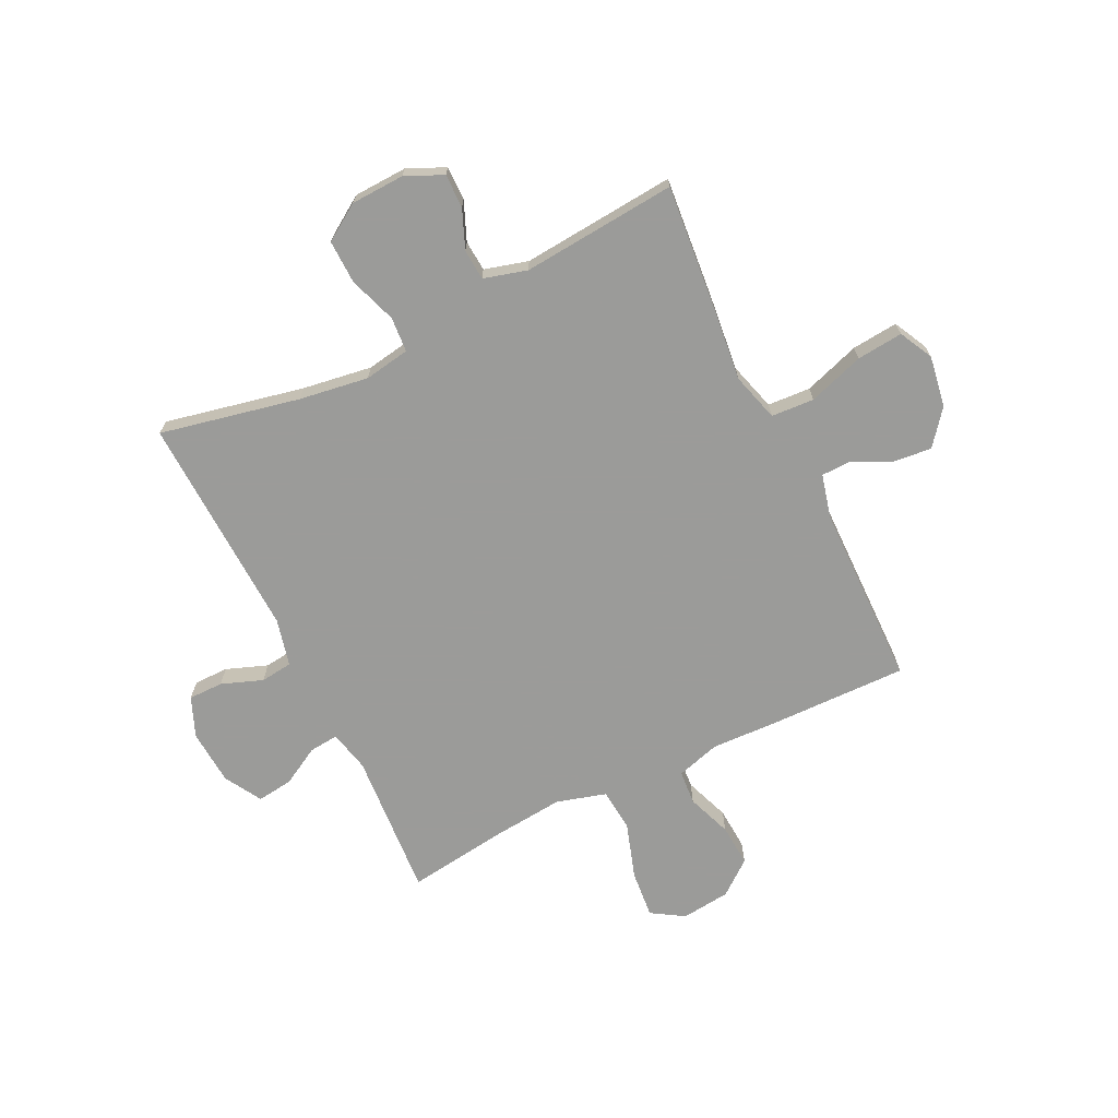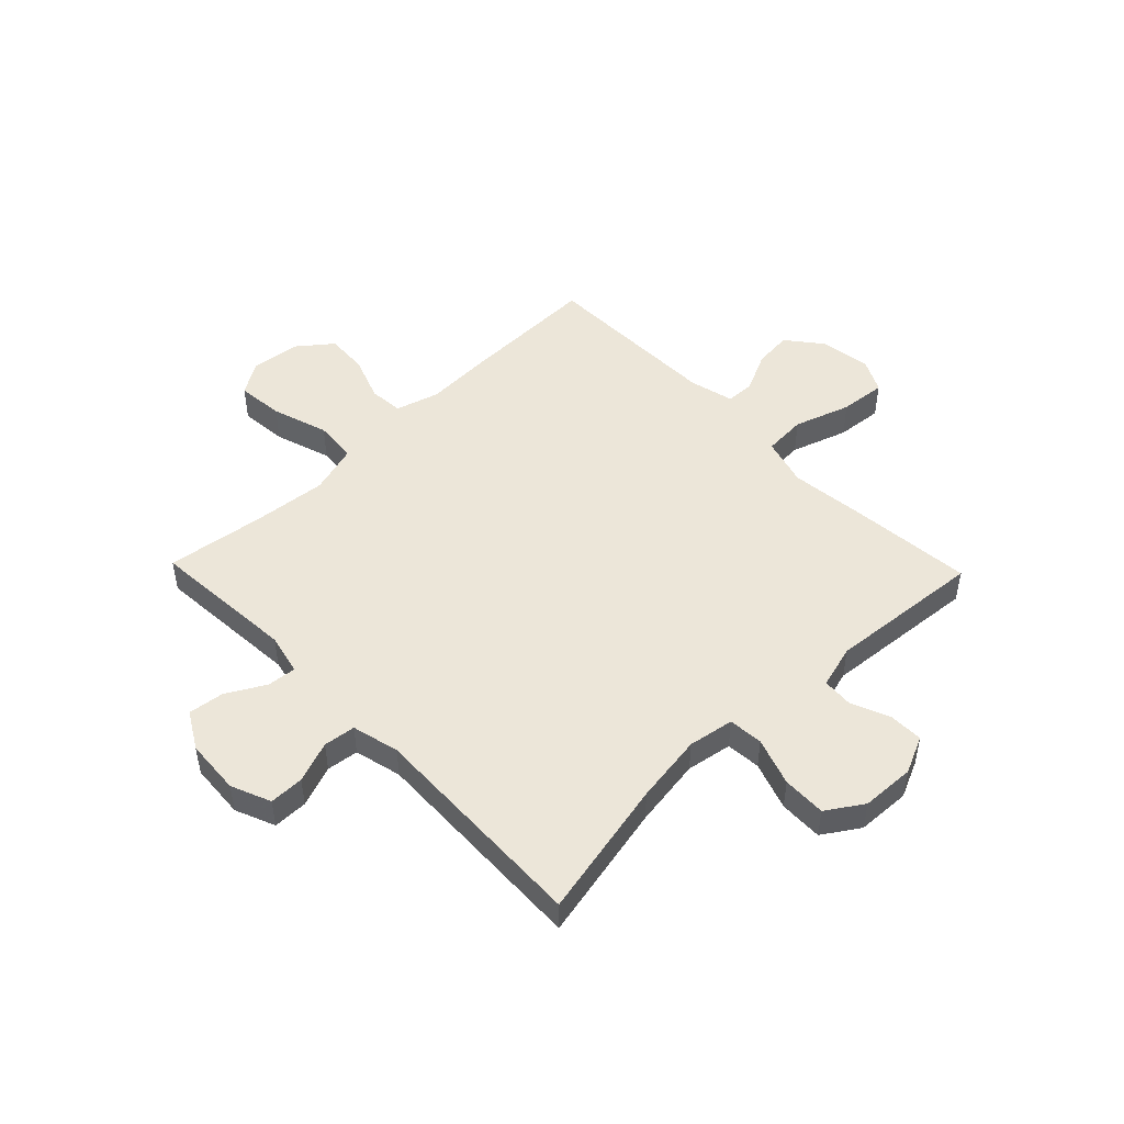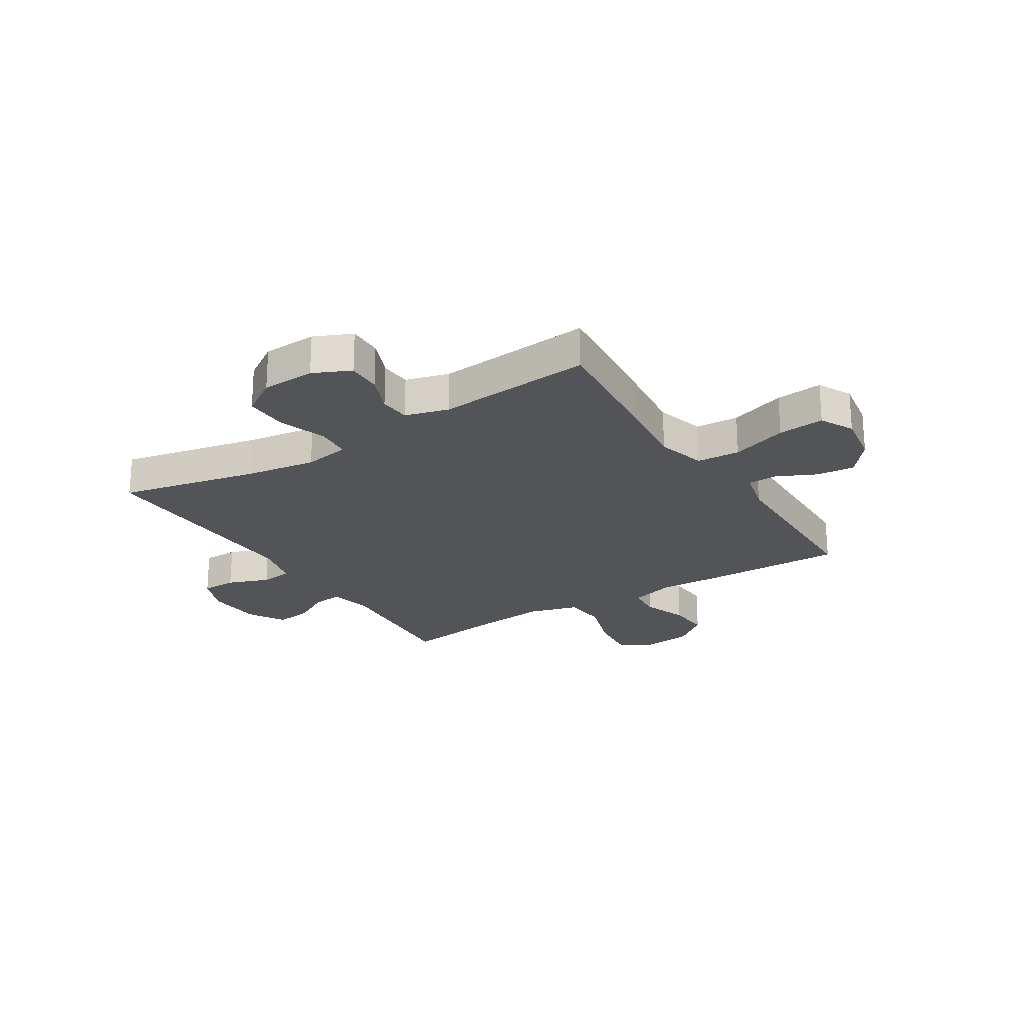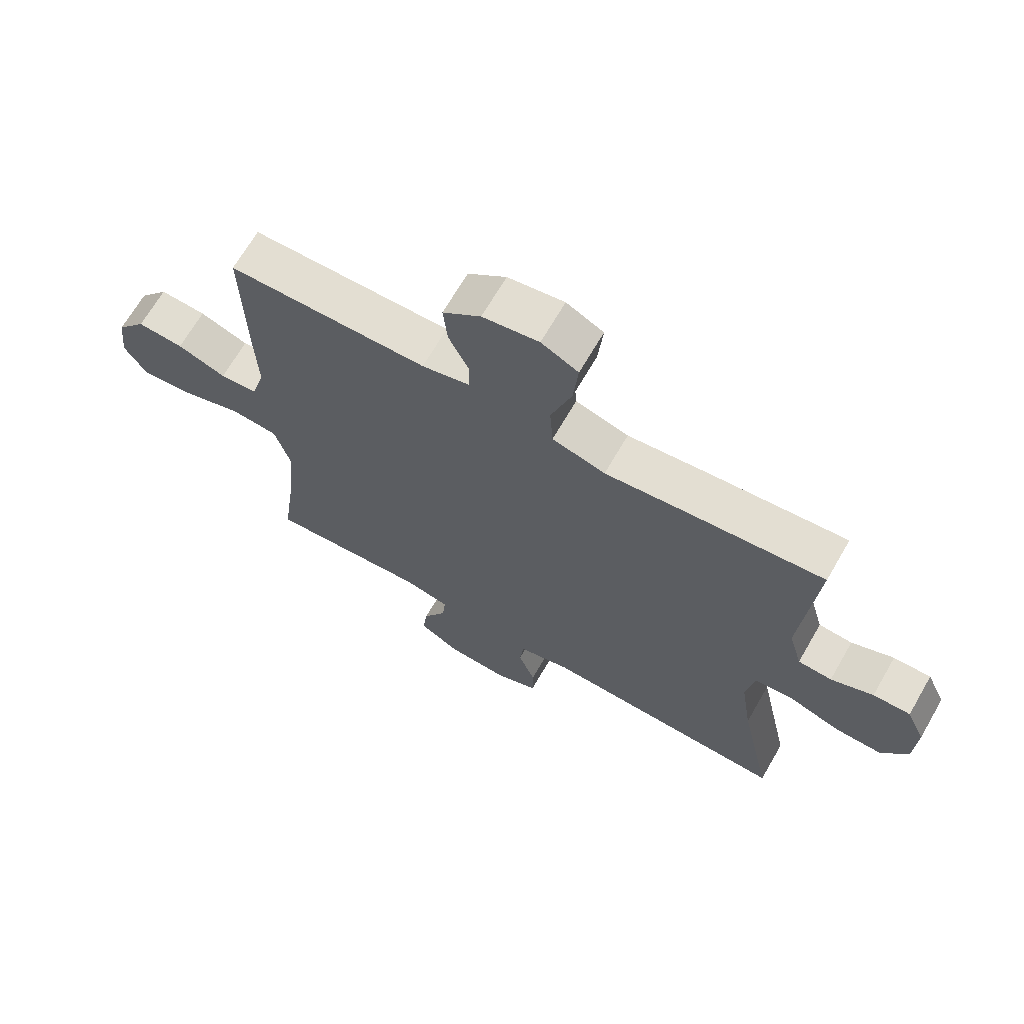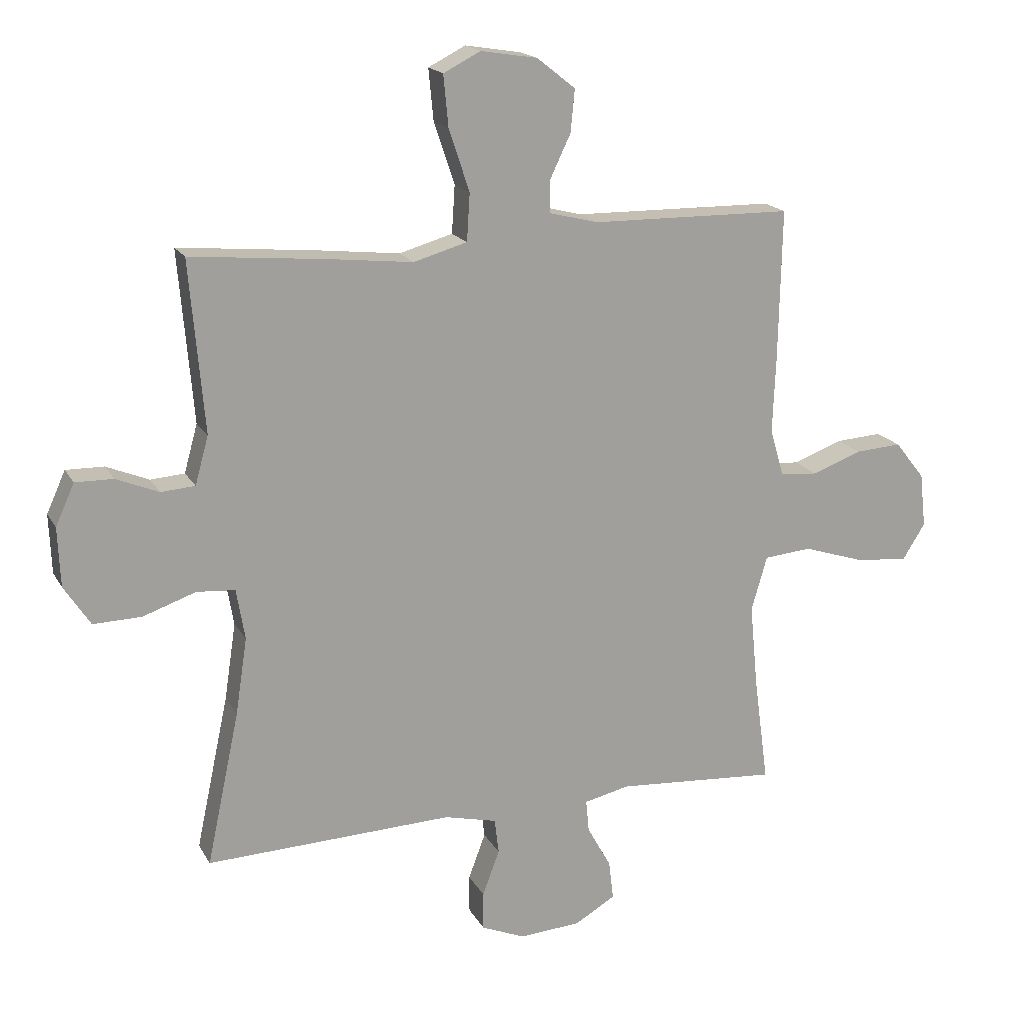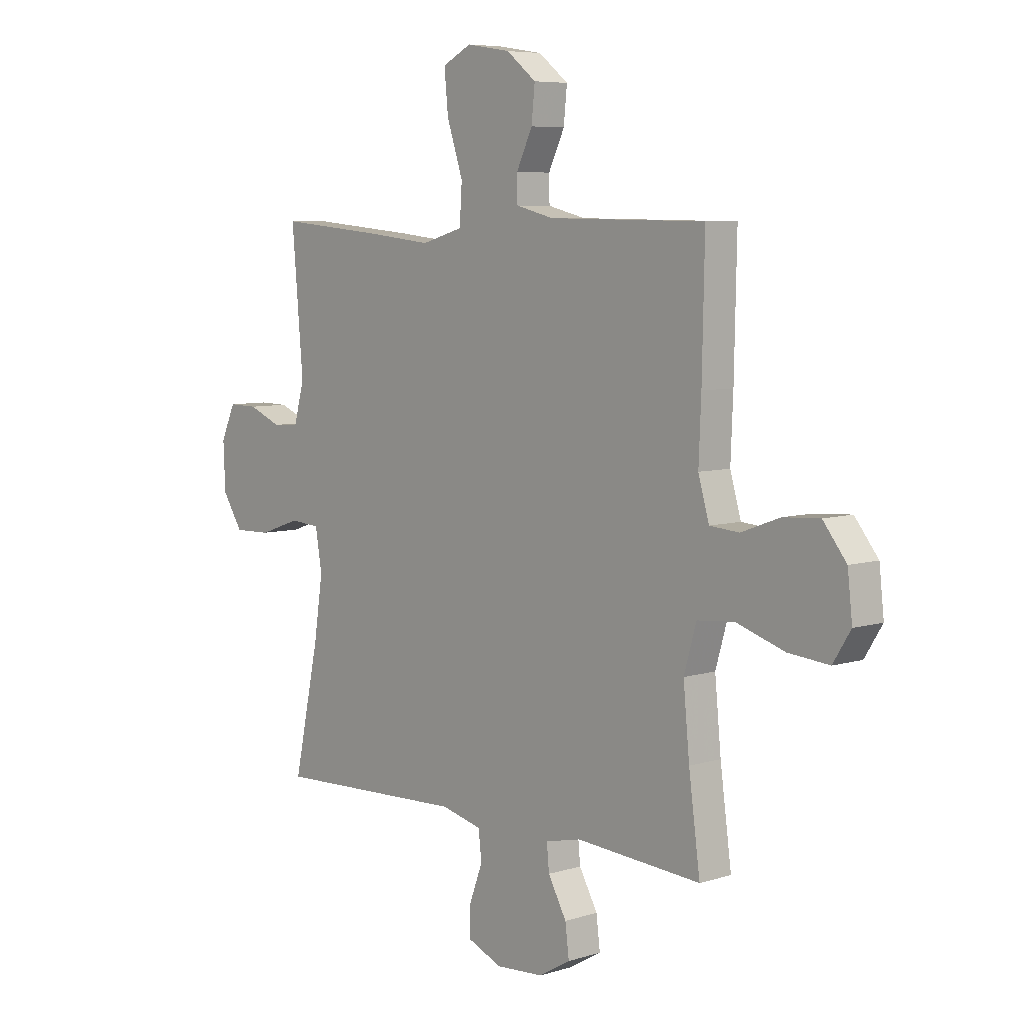
<metadata>
{"format":"obj","ext":"obj","renderer":"f3d","projection":"perspective","resolution":1024,"background":"white","views":[{"elev":-69.6,"azim":-63.9,"up":"+Y"},{"elev":49.0,"azim":-134.0,"up":"+Y"},{"elev":-23.2,"azim":-57.8,"up":"+Y"},{"elev":67.7,"azim":-150.0,"up":"+Z"},{"elev":17.8,"azim":-20.8,"up":"+Z"},{"elev":6.6,"azim":47.7,"up":"+Z"}]}
</metadata>
<code>
v -0.5 0.07 -0.5
v -0.446 0.07 -0.247
v -0.427 0.07 -0.121
v -0.441 0.07 -0.038
v -0.504 0.07 -0.033
v -0.591 0.07 -0.063
v -0.67 0.07 -0.065
v -0.713 0.07 0.001
v -0.717 0.07 0.098
v -0.686 0.07 0.166
v -0.624 0.07 0.165
v -0.554 0.07 0.136
v -0.498 0.07 0.14
v -0.476 0.07 0.219
v -0.5 0.07 0.5
v -0.274 0.07 0.479
v -0.139 0.07 0.464
v -0.051 0.07 0.489
v -0.046 0.07 0.567
v -0.08 0.07 0.669
v -0.088 0.07 0.753
v -0.027 0.07 0.784
v 0.066 0.07 0.769
v 0.129 0.07 0.719
v 0.122 0.07 0.649
v 0.088 0.07 0.578
v 0.089 0.07 0.525
v 0.169 0.07 0.505
v 0.5 0.07 0.5
v 0.495 0.07 0.25
v 0.49 0.07 0.128
v 0.513 0.07 0.049
v 0.575 0.07 0.044
v 0.656 0.07 0.074
v 0.733 0.07 0.079
v 0.782 0.07 0.017
v 0.792 0.07 -0.072
v 0.755 0.07 -0.131
v 0.669 0.07 -0.123
v 0.567 0.07 -0.09
v 0.489 0.07 -0.097
v 0.463 0.07 -0.187
v 0.476 0.07 -0.322
v 0.5 0.07 -0.5
v 0.235 0.07 -0.481
v 0.16 0.07 -0.498
v 0.165 0.07 -0.551
v 0.204 0.07 -0.621
v 0.212 0.07 -0.686
v 0.145 0.07 -0.725
v 0.044 0.07 -0.732
v -0.028 0.07 -0.702
v -0.028 0.07 -0.639
v 0 0.07 -0.564
v -0.007 0.07 -0.506
v -0.093 0.07 -0.485
v -0.5 0 -0.5
v -0.446 0 -0.247
v -0.427 0 -0.121
v -0.441 0 -0.038
v -0.504 0 -0.033
v -0.591 0 -0.063
v -0.67 0 -0.065
v -0.713 0 0.001
v -0.717 0 0.098
v -0.686 0 0.166
v -0.624 0 0.165
v -0.554 0 0.136
v -0.498 0 0.14
v -0.476 0 0.219
v -0.5 0 0.5
v -0.274 0 0.479
v -0.139 0 0.464
v -0.051 0 0.489
v -0.046 0 0.567
v -0.08 0 0.669
v -0.088 0 0.753
v -0.027 0 0.784
v 0.066 0 0.769
v 0.129 0 0.719
v 0.122 0 0.649
v 0.088 0 0.578
v 0.089 0 0.525
v 0.169 0 0.505
v 0.5 0 0.5
v 0.495 0 0.25
v 0.49 0 0.128
v 0.513 0 0.049
v 0.575 0 0.044
v 0.656 0 0.074
v 0.733 0 0.079
v 0.782 0 0.017
v 0.792 0 -0.072
v 0.755 0 -0.131
v 0.669 0 -0.123
v 0.567 0 -0.09
v 0.489 0 -0.097
v 0.463 0 -0.187
v 0.476 0 -0.322
v 0.5 0 -0.5
v 0.235 0 -0.481
v 0.16 0 -0.498
v 0.165 0 -0.551
v 0.204 0 -0.621
v 0.212 0 -0.686
v 0.145 0 -0.725
v 0.044 0 -0.732
v -0.028 0 -0.702
v -0.028 0 -0.639
v 0 0 -0.564
v -0.007 0 -0.506
v -0.093 0 -0.485
f 51 52 53 54
f 51 54 55
f 50 51 55
f 47 48 49 50
f 46 47 50 55
f 45 46 55 56
f 43 44 45
f 42 43 45 56
f 37 38 39 40
f 35 36 37 40
f 33 34 35 40
f 32 33 40 41
f 31 32 41 42
f 28 29 30 31
f 27 28 31 42
f 23 24 25 26
f 23 26 27
f 22 23 27
f 19 20 21 22
f 18 19 22 27
f 17 18 27 42
f 14 15 16 17
f 13 14 17 42
f 9 10 11 12
f 5 6 7 8
f 4 5 8 9
f 42 56 1 2
f 4 9 12 13
f 4 13 42
f 3 4 42
f 2 3 42
f 110 109 108 107
f 111 110 107
f 111 107 106
f 106 105 104 103
f 111 106 103 102
f 112 111 102 101
f 101 100 99
f 112 101 99 98
f 96 95 94 93
f 96 93 92 91
f 96 91 90 89
f 97 96 89 88
f 98 97 88 87
f 87 86 85 84
f 98 87 84 83
f 82 81 80 79
f 83 82 79
f 83 79 78
f 78 77 76 75
f 83 78 75 74
f 98 83 74 73
f 73 72 71 70
f 98 73 70 69
f 68 67 66 65
f 64 63 62 61
f 65 64 61 60
f 58 57 112 98
f 69 68 65 60
f 98 69 60
f 98 60 59
f 98 59 58
f 1 57 58 2
f 2 58 59 3
f 3 59 60 4
f 4 60 61 5
f 5 61 62 6
f 6 62 63 7
f 7 63 64 8
f 8 64 65 9
f 9 65 66 10
f 10 66 67 11
f 11 67 68 12
f 12 68 69 13
f 13 69 70 14
f 14 70 71 15
f 15 71 72 16
f 16 72 73 17
f 17 73 74 18
f 18 74 75 19
f 19 75 76 20
f 20 76 77 21
f 21 77 78 22
f 22 78 79 23
f 23 79 80 24
f 24 80 81 25
f 25 81 82 26
f 26 82 83 27
f 27 83 84 28
f 28 84 85 29
f 29 85 86 30
f 30 86 87 31
f 31 87 88 32
f 32 88 89 33
f 33 89 90 34
f 34 90 91 35
f 35 91 92 36
f 36 92 93 37
f 37 93 94 38
f 38 94 95 39
f 39 95 96 40
f 40 96 97 41
f 41 97 98 42
f 42 98 99 43
f 43 99 100 44
f 44 100 101 45
f 45 101 102 46
f 46 102 103 47
f 47 103 104 48
f 48 104 105 49
f 49 105 106 50
f 50 106 107 51
f 51 107 108 52
f 52 108 109 53
f 53 109 110 54
f 54 110 111 55
f 55 111 112 56
f 56 112 57 1

</code>
